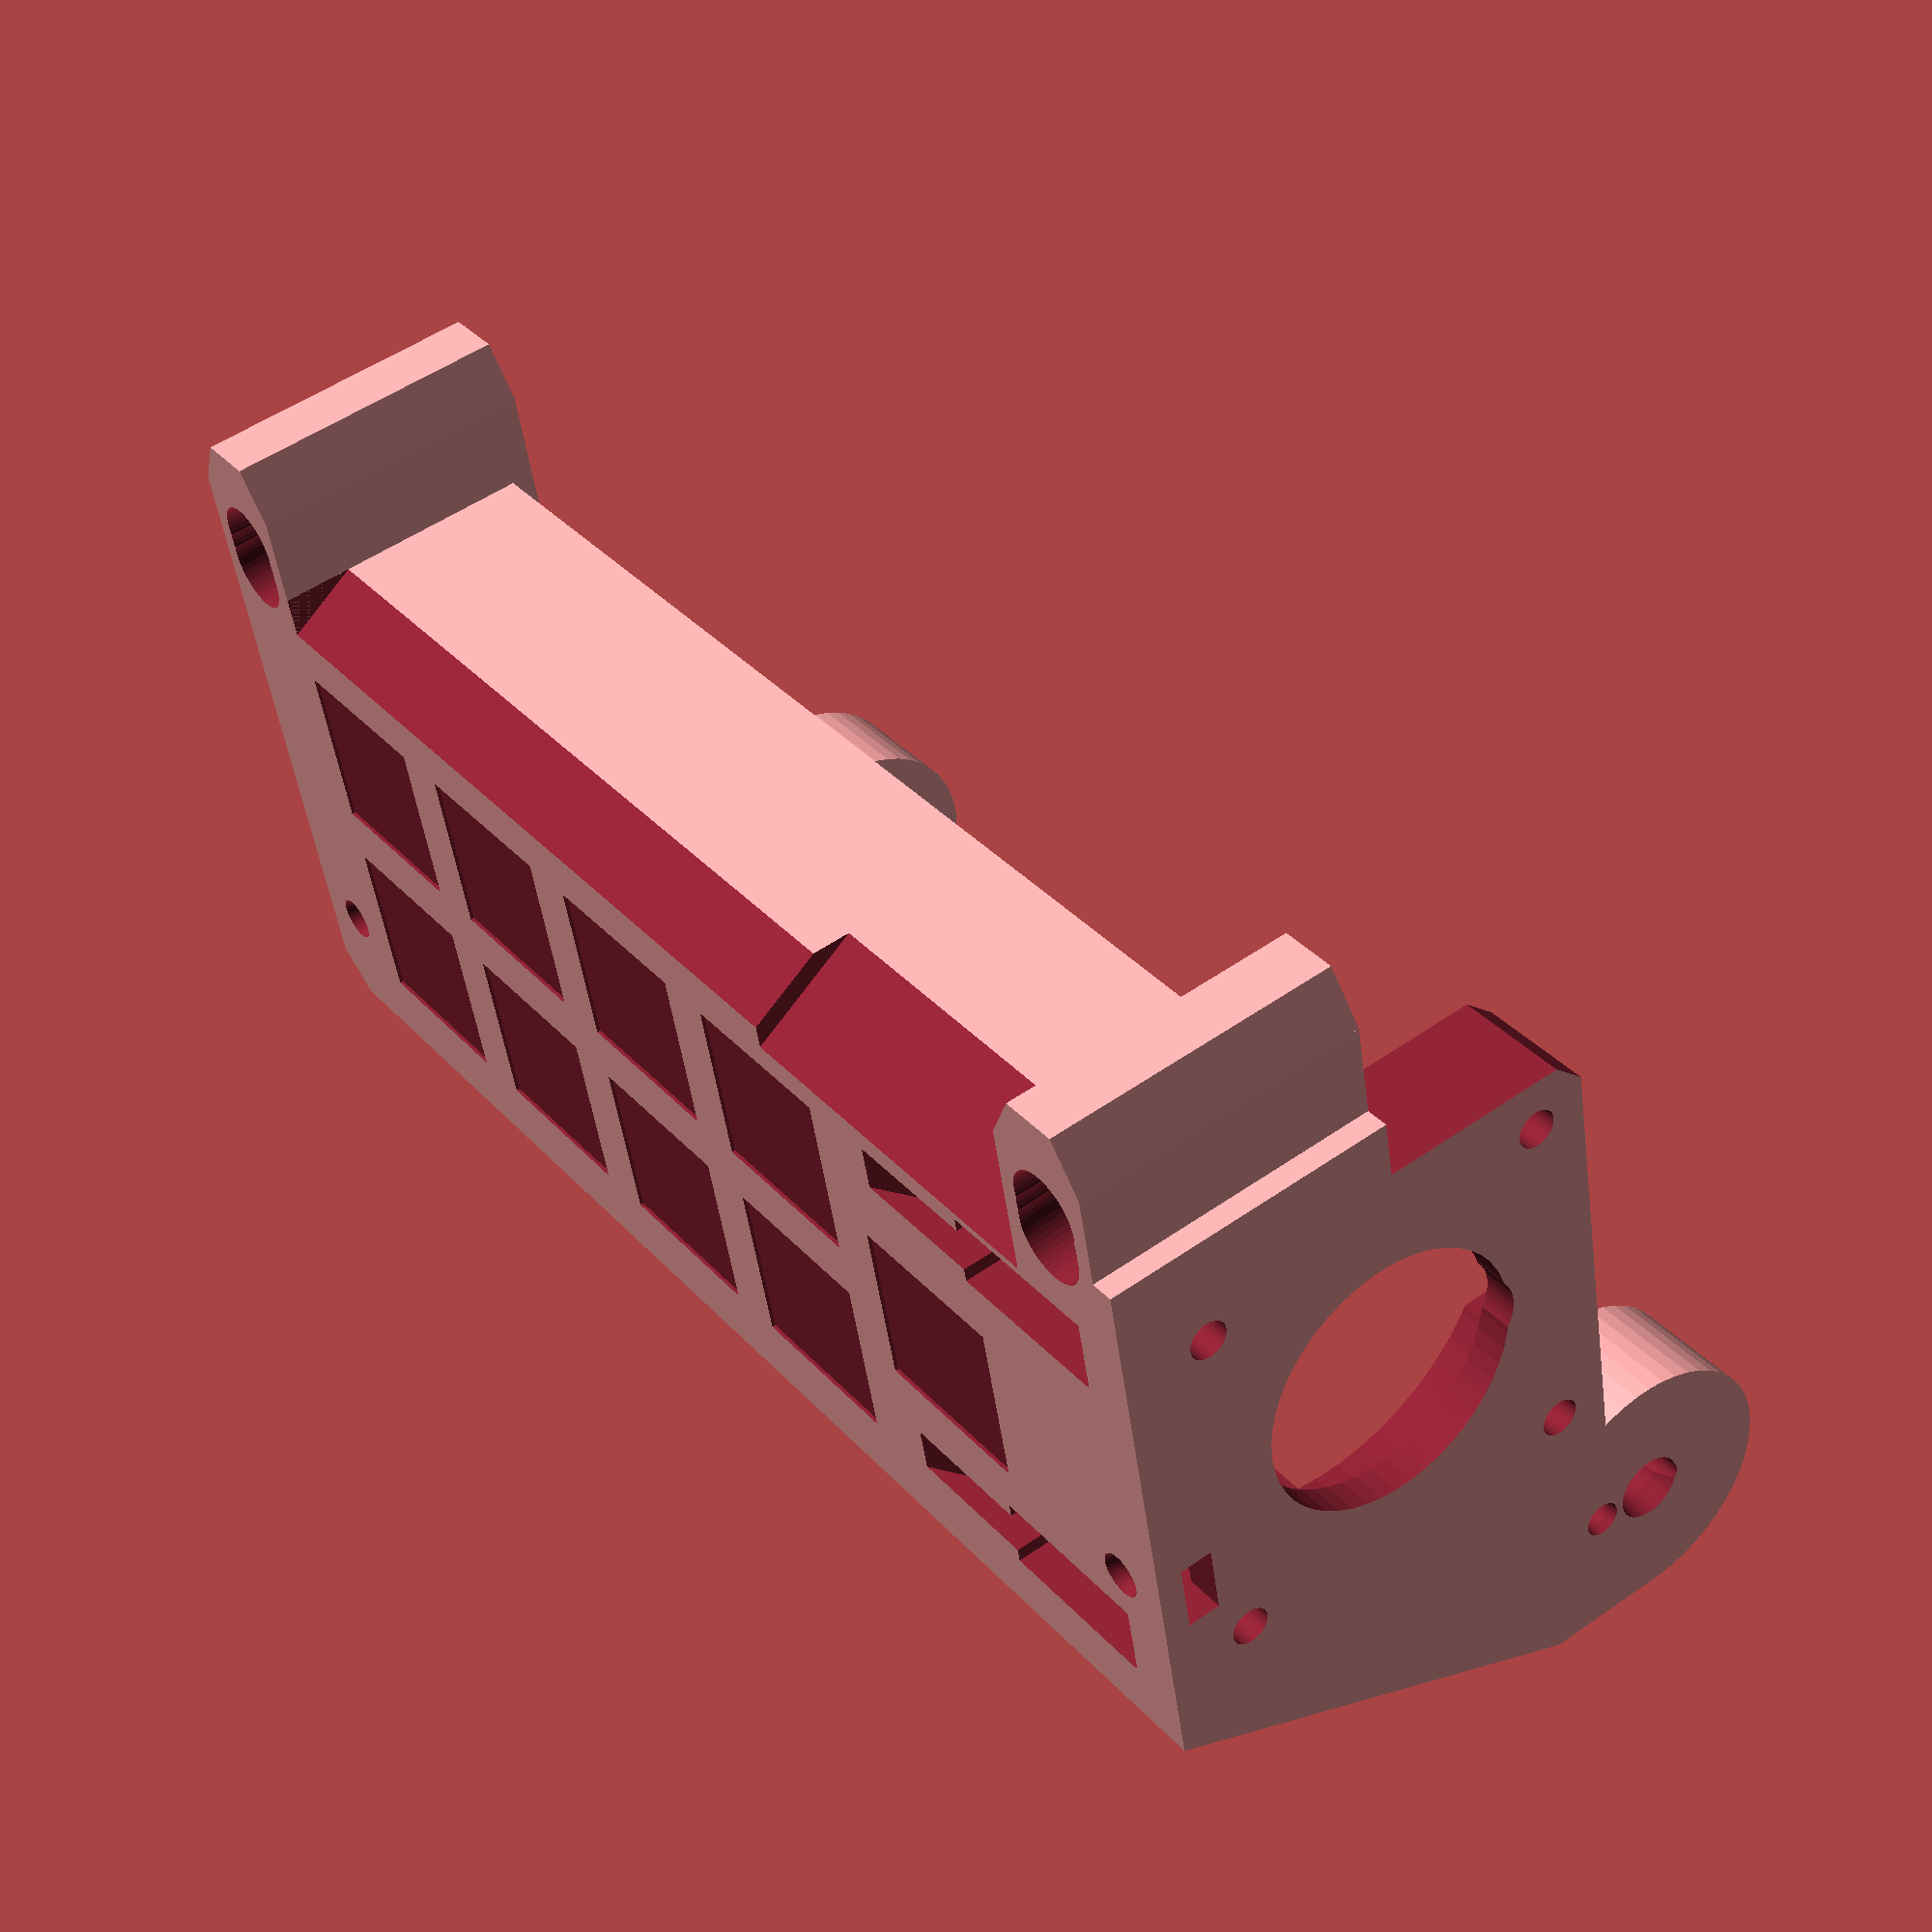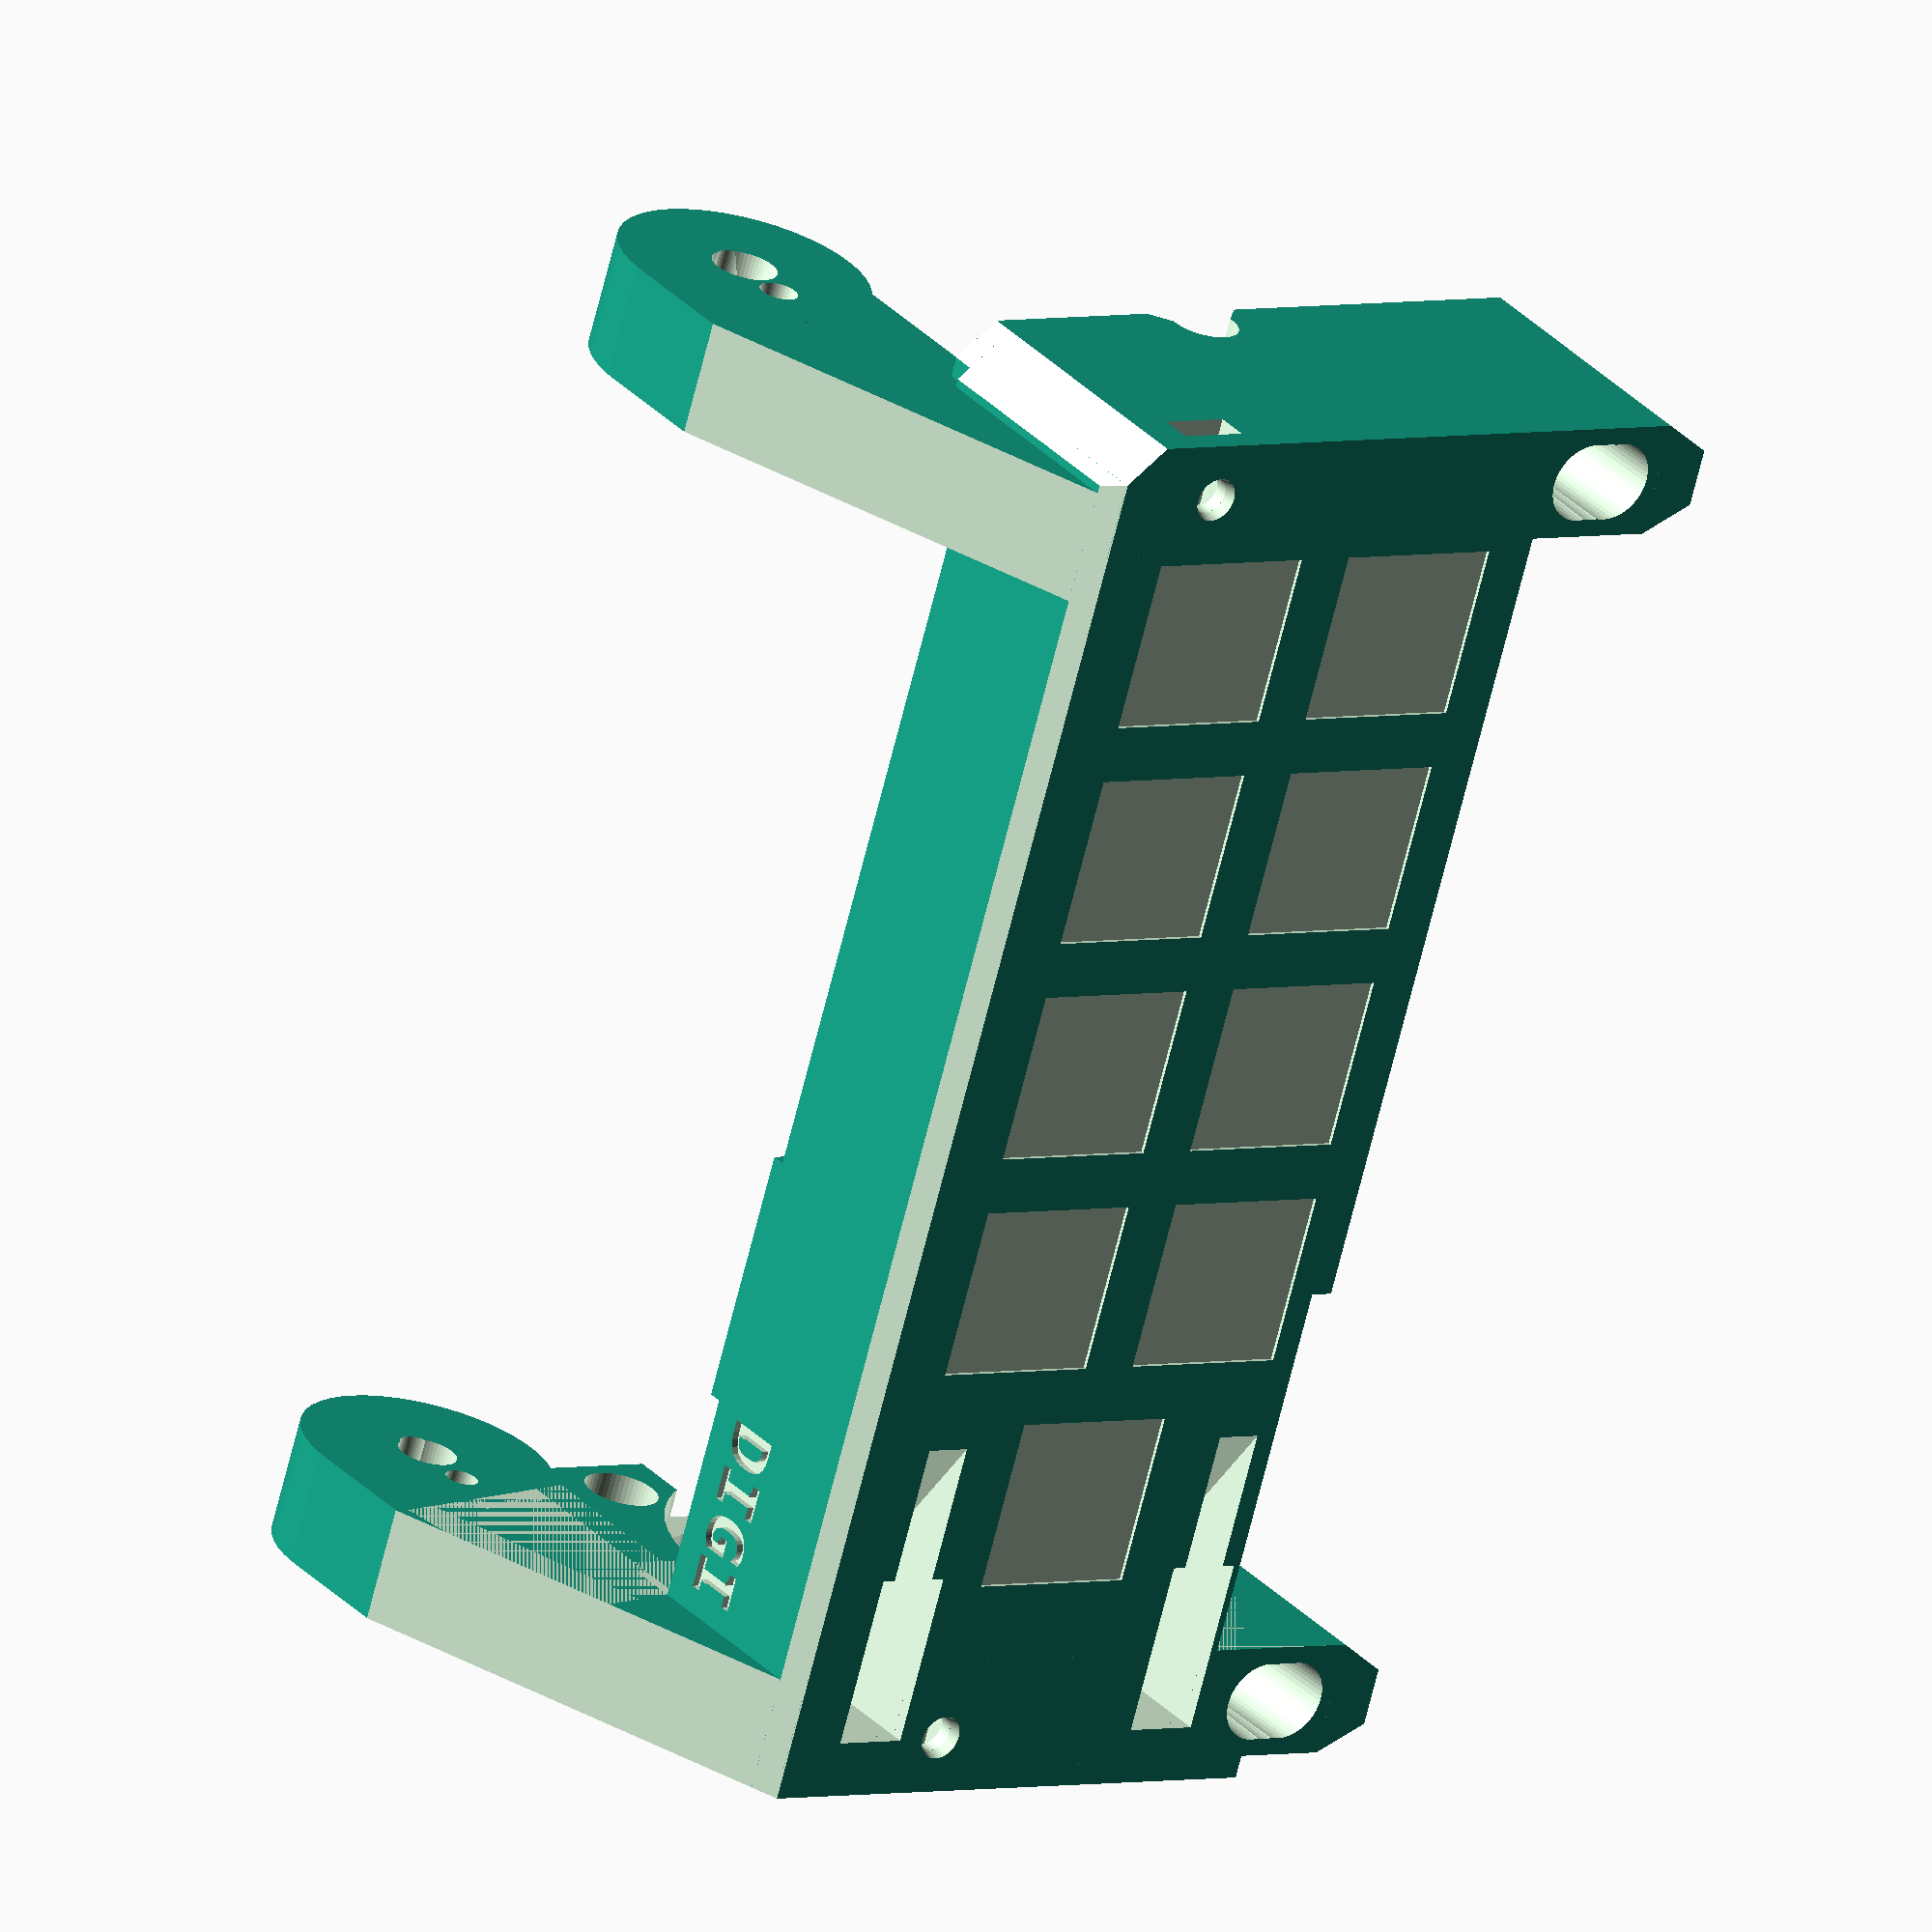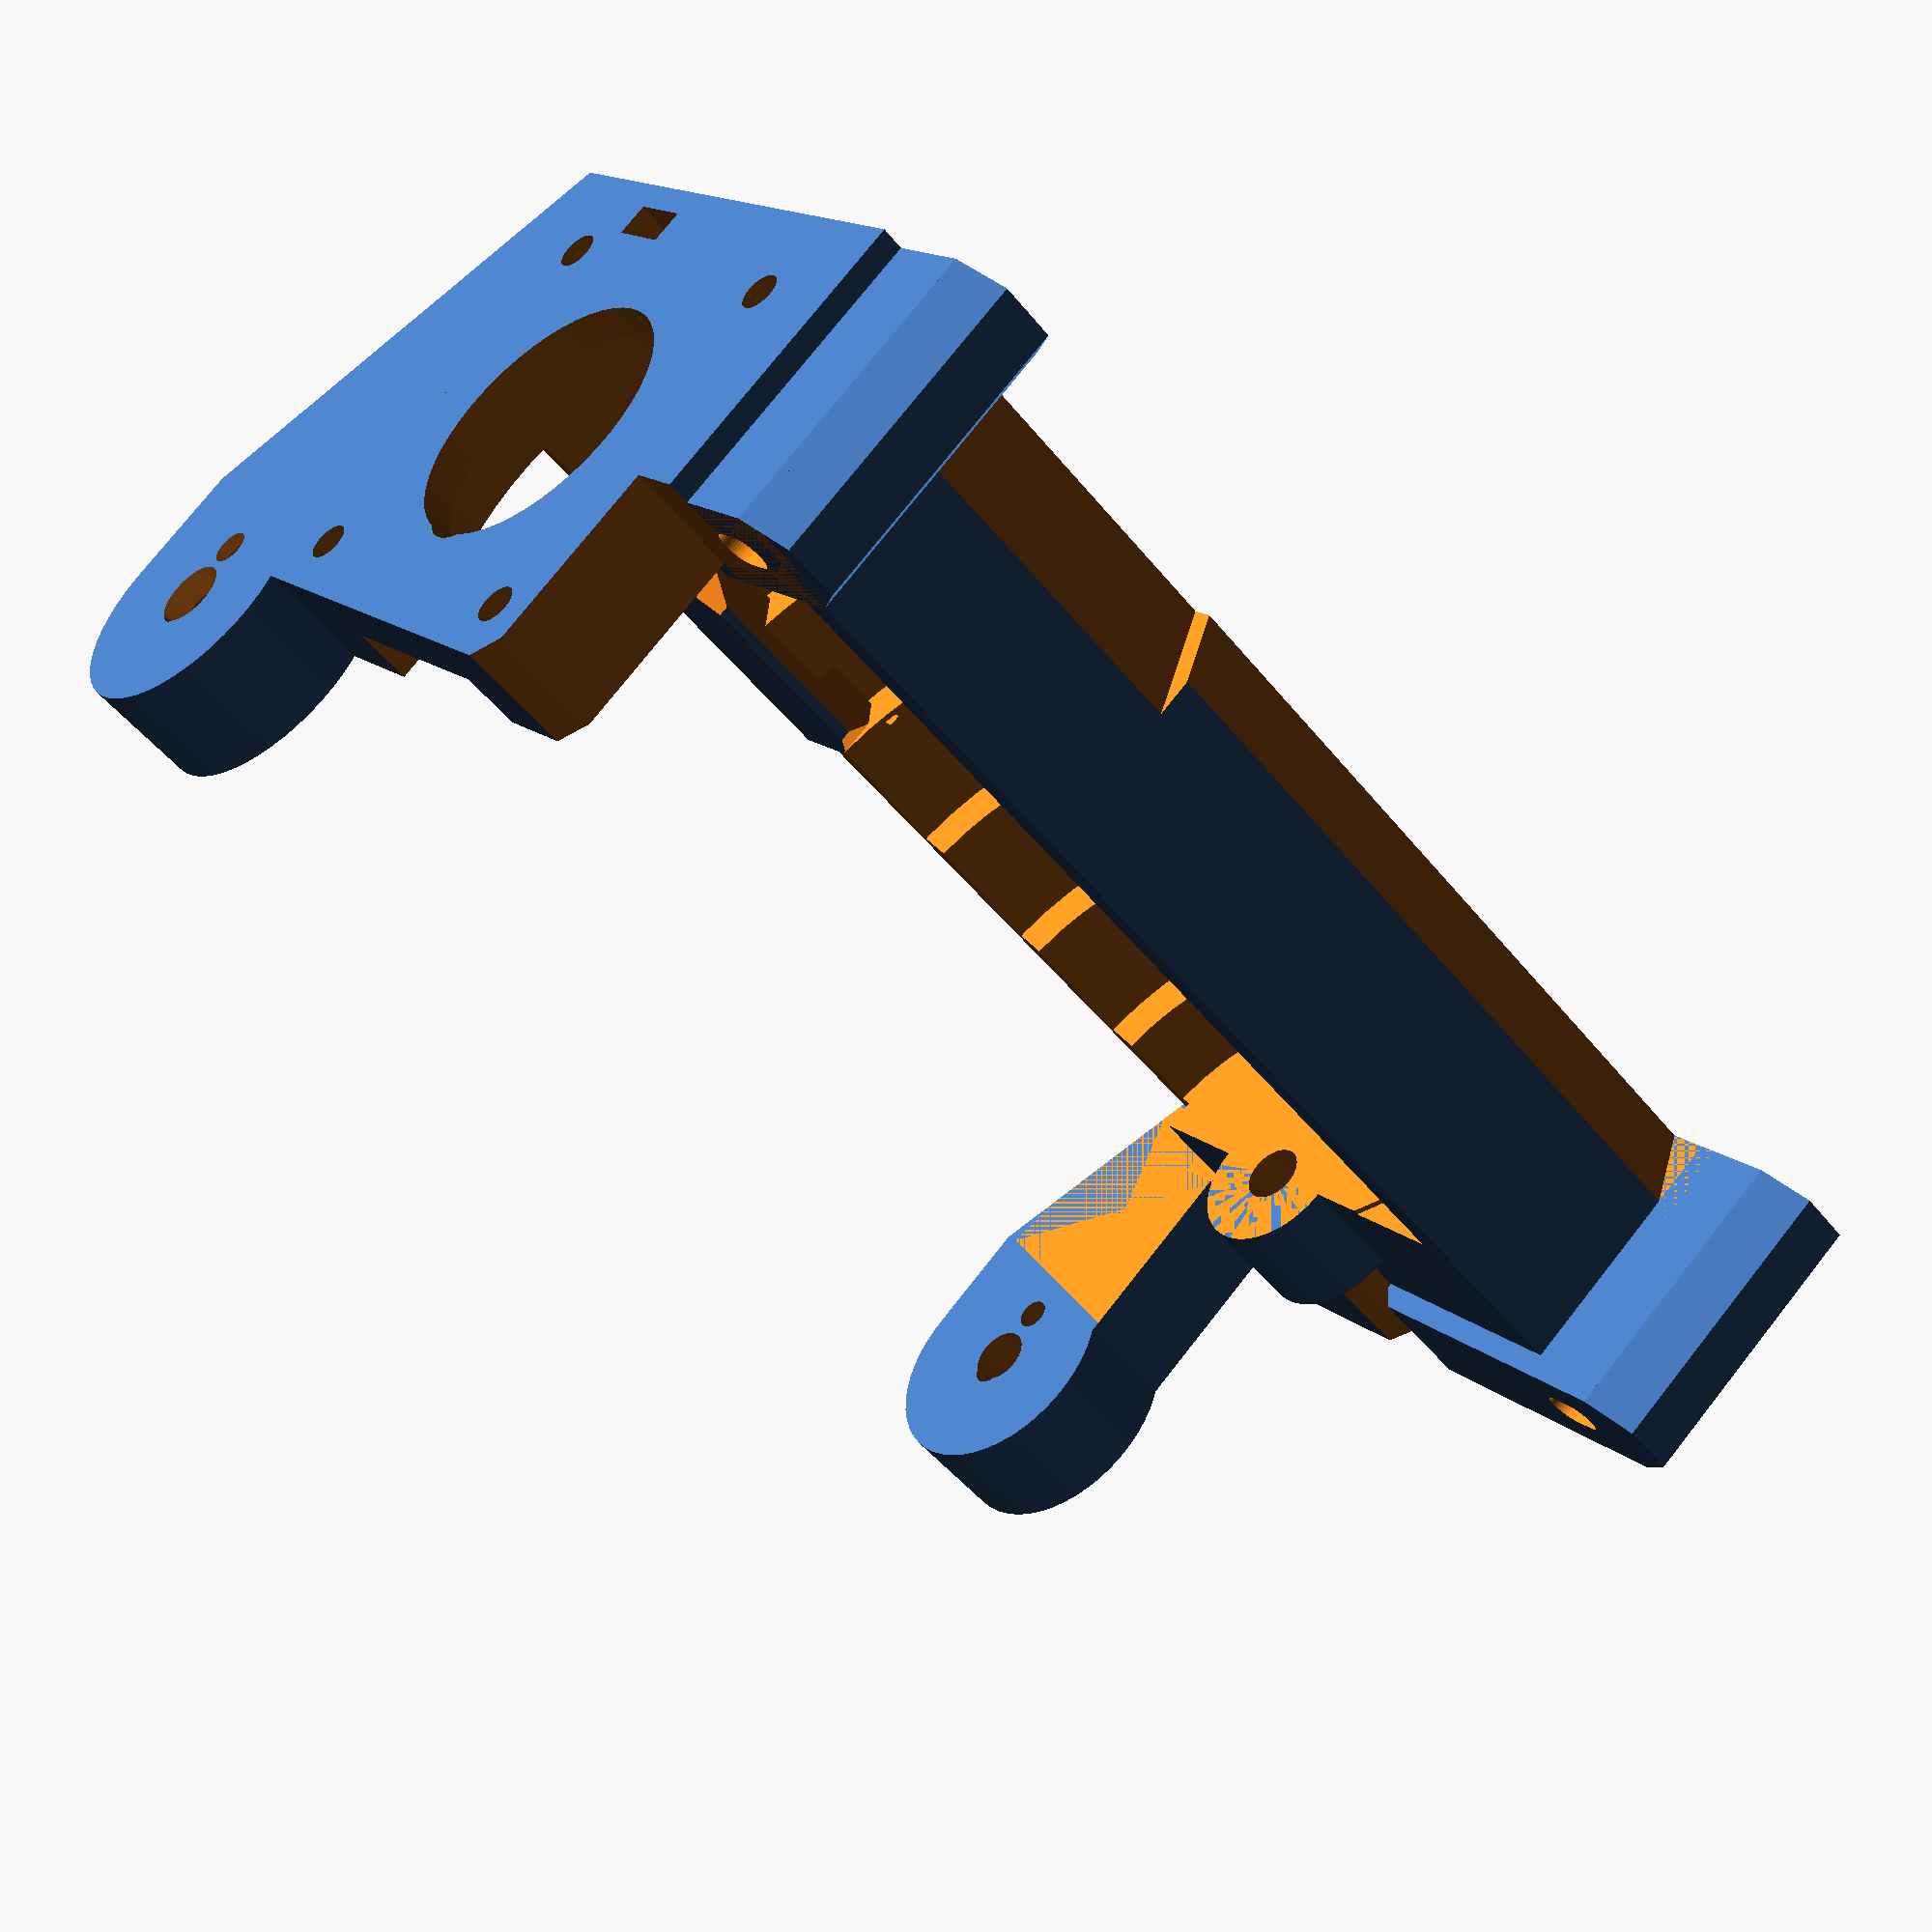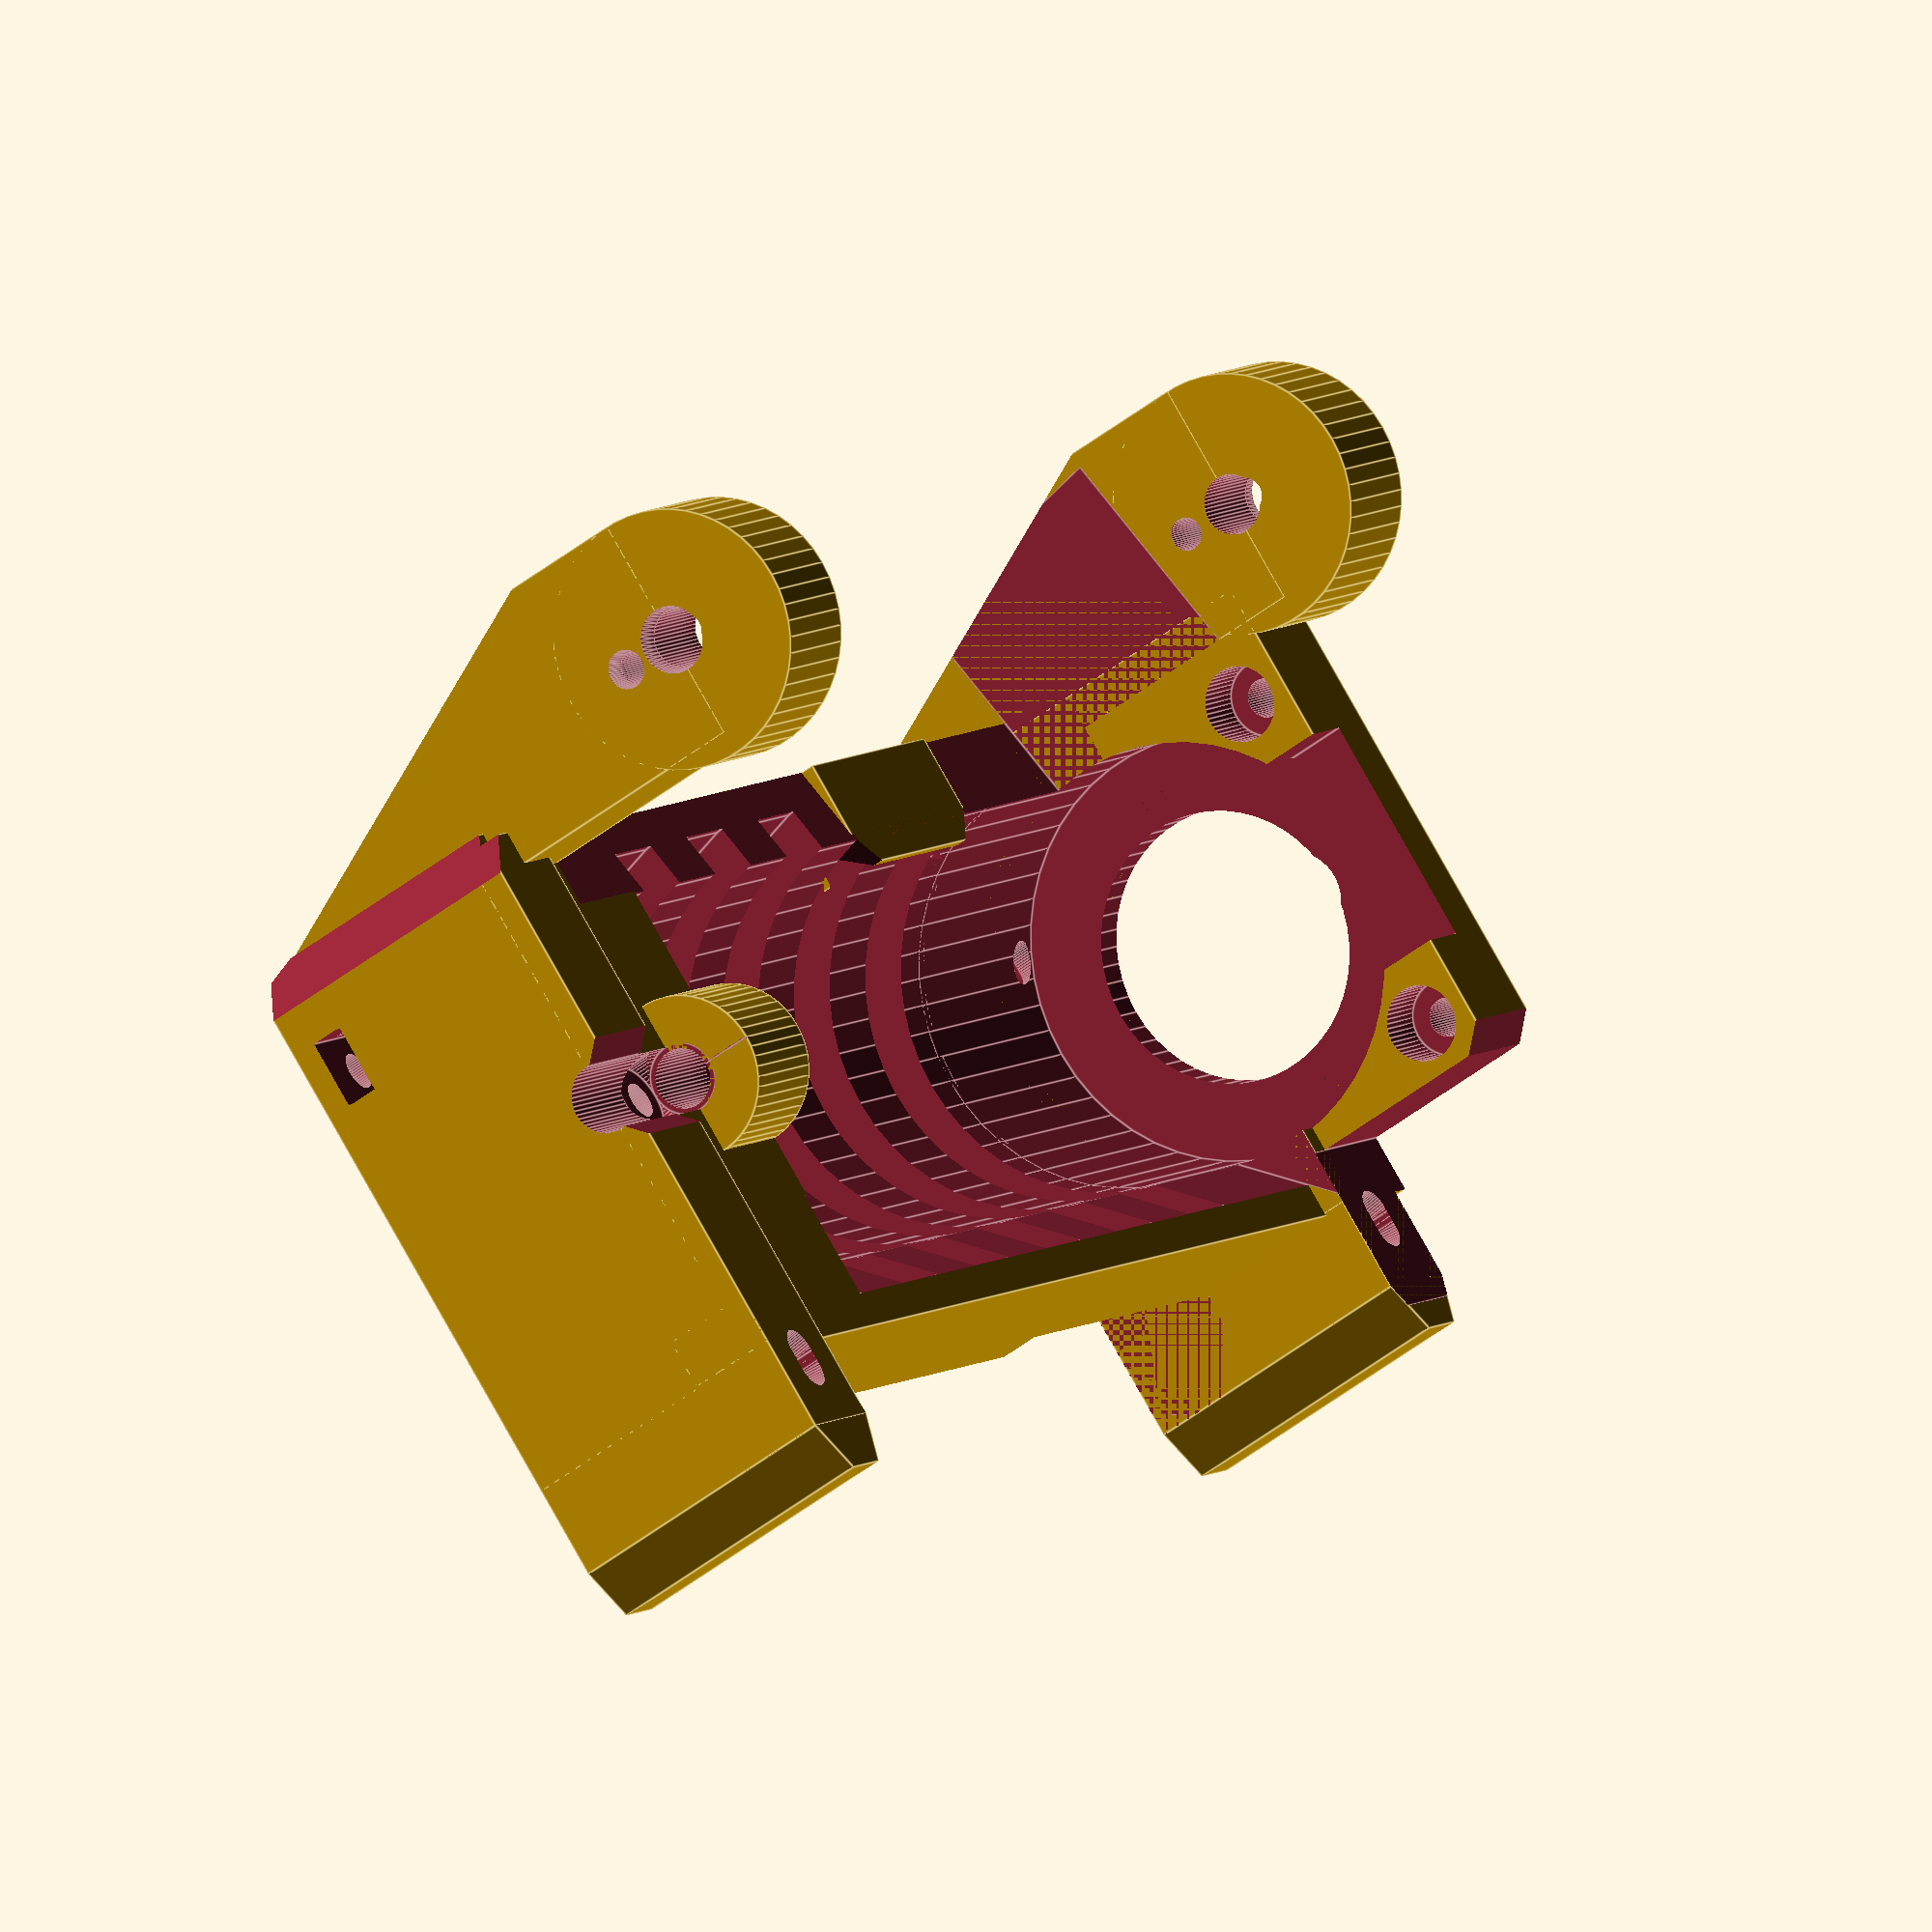
<openscad>
// PRUSA MMU2
// idler-body
// GNU GPL v3
// Josef Průša <iam@josefprusa.cz> and contributors
// http://www.reprap.org/wiki/Prusa_Mendel
// http://prusamendel.org


module motor_screws()
{
    translate([-34,15.5,15.5]) rotate([0,90,0]) cylinder(r=1.65, h=10, $fn=50); 
    translate([-24.1,15.5,15.5]) rotate([0,90,0]) cylinder(r=3.2, h=15, $fn=50); 
    translate([-24.1,15.5-3.2,15.5]) cube([15,6.4,10]);
    translate([-10,15.5-2,15.5]) rotate([0,-30,0]) cube([20,4,10]);


    translate([-34,-15.5,15.5]) rotate([0,90,0]) cylinder(r=1.65, h=10, $fn=50); 
    translate([-24.1,-15.5,15.5]) rotate([0,90,0]) cylinder(r=3.2, h=15, $fn=50); 
    translate([-24.1,-15.5-3.2,15.5]) cube([15,6.4,10]);
    translate([-10,-15.5-2,15.5]) rotate([0,-30,0]) cube([20,4,10]);


    translate([-34,15.5,-15.5]) rotate([0,90,0]) cylinder(r=1.65, h=10, $fn=50); 
    translate([-24.1,15.5,-15.5]) rotate([0,90,0]) cylinder(r=3.2, h=15, $fn=50); 

    translate([-34,-15.5,-15.5]) rotate([0,90,0]) cylinder(r=1.65, h=10, $fn=50); 
    translate([-24.1,-15.5,-15.5]) rotate([0,90,0]) cylinder(r=3.2, h=15, $fn=50); 
}


module idler_spring_screws()
{
    
        
        translate([0,-27,-4]) rotate([0,0,0]) cylinder(r=1.7, h=30, $fn=50); 
        translate([0,-27.5,-4]) rotate([0,0,0]) cylinder(r=1.7, h=30, $fn=50); 
        translate([0,-26.5,-4]) rotate([0,0,0]) cylinder(r=1.7, h=30, $fn=50);
        
        translate([-1.7,-27.5,-4.2]) cube([1.7*2,1,10]);
        
        translate([0,-27,9]) rotate([-175,0,0]) cylinder(r=1.7, h=30, $fn=50); 
        translate([0,-27,9]) rotate([-185,0,0]) cylinder(r=1.7, h=30, $fn=50); 
    
        difference()
        {
            union()
            {
            translate([0,-27,5.5]) rotate([0,0,0]) cylinder(r=3.5, h=30, $fn=50); 
            translate([0,-27.5,5.5]) rotate([3,0,0]) cylinder(r=3.5, h=30, $fn=50); 
            translate([0,-26.5,5.5]) rotate([-3,0,0]) cylinder(r=3.5, h=30, $fn=50); 
            }
            translate([-5,-35,-4.5]) cube([10,20,10]);
            translate([-5,-33.6,-4.2]) cube([10,4.4,10]);
            translate([-5,-24.8,-4.2]) cube([10,4.4,10]);
        }
    }


    
module idler_body_base()
{

    difference()
    {
        // body
        union()
        {
            translate([-29,-25,0]) cube([125,50,23]);
            translate([-29,-25,-20]) cube([10,49,42]);
            translate([70.5,0,0]) rotate([0,90,0]) cylinder(r=7, h=10, $fn=50); 
            
            // spring screw mounts
            translate([86,-33,-2]) cube([10,57,25]);
            translate([-27,-33,-2]) cube([10,57,25]);
            translate([91,-33,-2]) rotate([0,0,0]) cylinder(r=5, h=25, $fn=6); 
            translate([-22,-33,-2]) rotate([0,0,0]) cylinder(r=5, h=25, $fn=6); 
            //translate([-27,-20,-8]) rotate([20,0,0]) cube([8,10,10]);
            
            // hold together shaft housing
            translate([81,30,-24]) rotate([0,90,0]) cylinder(r=11, h=10, $fn=50); 
            translate([-29,30,-24]) rotate([0,90,0]) cylinder(r=11, h=10, $fn=50); 
            translate([81,21,-24]) cube([10,20,46]); 
            translate([-29,21,-24]) cube([10,20,46]); 

        }

        // shaft
        translate([70,0,0]) rotate([0,90,0]) cylinder(r=2.55, h=12, $fn=50); 
        translate([80.5,0,0]) rotate([0,90,0]) cylinder(r=3, h=20, $fn=50); 
        translate([81,-3,-10]) cube([20,6,10]);
        translate([85,0,-11.5]) rotate([45,0,0]) cube([15,10,10]);
        translate([83.5,0,-9]) rotate([0,0,0]) cylinder(r=3, h=12, $fn=50); 
        translate([83.5,0,0]) rotate([0,0,0]) cylinder(r=1.4, h=12, $fn=50); 
        translate([83.5,0,2]) rotate([0,0,0]) cylinder(r2=1.4,r1=1.7, h=3, $fn=50); 
        
        // hold together shafts
        translate([80,30,-24]) rotate([0,90,0]) cylinder(r=2.55, h=12, $fn=50); 
        translate([-30,30,-24]) rotate([0,90,0]) cylinder(r=2.55, h=12, $fn=50); 
        translate([89,30,-24]) rotate([0,90,0]) cylinder(r1=2.55, r2=3, h=3, $fn=50); 
        translate([-30,30,-24]) rotate([0,90,0]) cylinder(r2=2.55, r1=3, h=3, $fn=50); 
        
        translate([80,30,-25.5]) rotate([0,90,0]) cylinder(r=1.5, h=12, $fn=50); 
        translate([-30,30,-25.5]) rotate([0,90,0]) cylinder(r=1.5, h=12, $fn=50); 
                
        translate([80,30,-19]) rotate([0,90,0]) cylinder(r=1.4, h=12, $fn=50); 
        translate([-30,30,-19]) rotate([0,90,0]) cylinder(r=1.4, h=12, $fn=50); 
        translate([89,30,-19]) rotate([0,90,0]) cylinder(r1=1.4, r2=1.8, h=3, $fn=50); 
        translate([-31,30,-19]) rotate([0,90,0]) cylinder(r2=1.4, r1=1.8, h=3, $fn=50); 
        
        
        // idler bearing spaces
        translate([-0.5,0,0]) rotate([0,90,0]) cylinder(r=22, h=7, $fn=50); 
        translate([-0.5+14,0,0]) rotate([0,90,0]) cylinder(r=22, h=7, $fn=50); 
        translate([-0.5+28,0,0]) rotate([0,90,0]) cylinder(r=22, h=7, $fn=50); 
        translate([-0.5+42,0,0]) rotate([0,90,0]) cylinder(r=22, h=7, $fn=50); 
        translate([-0.5+56,0,0]) rotate([0,90,0]) cylinder(r=22, h=7, $fn=50); 
        
        // idler body space
        translate([-5,0,0]) rotate([0,90,0]) cylinder(r=18, h=75.5, $fn=50); 
        translate([-30,0,0]) rotate([0,90,0]) cylinder(r=11.5, h=5, $fn=50); 
        translate([-30,0,-8]) rotate([0,90,0]) cylinder(r=4, h=5, $fn=50); 
        
        // motor coupling space
        translate([-26,0,0]) rotate([0,90,0]) cylinder(r=18, h=22, $fn=50);
        translate([-24.1,-10,-30]) cube([15,20,20]);

        // motor screws
        motor_screws();
        
        // idler tension springs and screws
        translate([-22,-27,-4]) rotate([0,0,0]) cylinder(r=1.7, h=30, $fn=50); 
        translate([91,-27,-4]) rotate([0,0,0]) cylinder(r=1.7, h=30, $fn=50); 
        translate([-22,-27.5,-4]) rotate([0,0,0]) cylinder(r=1.7, h=30, $fn=50); 
        translate([91,-27.5,-4]) rotate([0,0,0]) cylinder(r=1.7, h=30, $fn=50); 
        translate([-22,-26.5,-4]) rotate([0,0,0]) cylinder(r=1.7, h=30, $fn=50); 
        translate([91,-26.5,-4]) rotate([0,0,0]) cylinder(r=1.7, h=30, $fn=50);
        
        translate([-22,-27,6]) rotate([0,0,0]) cylinder(r=3.5, h=30, $fn=50); 
        translate([-22,-26.5,6.5]) rotate([-3,0,0]) cylinder(r=3.5, h=30, $fn=50); 
        translate([-22,-27.5,6.5]) rotate([3,0,0]) cylinder(r=3.5, h=30, $fn=50); 
        
        translate([91,-27,6]) rotate([0,0,0]) cylinder(r=3.5, h=30, $fn=50); 
        translate([91,-27.5,6.5]) rotate([3,0,0]) cylinder(r=3.5, h=30, $fn=50); 
        translate([91,-26.5,6.5]) rotate([-3,0,0]) cylinder(r=3.5, h=30, $fn=50); 
        
        translate([91,0,0]) idler_spring_screws();
        translate([-22,0,0]) idler_spring_screws();
        
        // front edge
        translate([-30,-35,-27]) cube([15,15,25]);
        translate([-30,-24,-35]) rotate([45,0,0]) cube([15,15,15]);
        
        translate([-30,-40,-23]) rotate([45,0,0]) cube([150,15,25]);
        
        // rear edge
        translate([-30,44,-20]) rotate([25,0,0]) cube([130,20,55]);
        translate([105.2,11.5,-20]) rotate([0,0,45]) cube([20,20,55]);
        translate([-19,44,-20]) rotate([25,0,0]) cube([100,20,55]);
        translate([-19,20,-17]) rotate([10,0,0])  cube([100,20,20]);
        
        // easy printing
        translate([10,3,22.7]) cube([15,15,1]);
        translate([30,3,22.7]) cube([15,15,1]);
        translate([70,3,22.7]) cube([15,15,1]);
        translate([50,3,22.7]) cube([15,15,1]);
        translate([10,-17,22.7]) cube([15,15,1]);
        translate([30,-17,22.7]) cube([15,15,1]);
        translate([50,-17,22.7]) cube([15,15,1]);
        translate([70,-17,22.7]) cube([15,15,1]);
        translate([-10,-7,22.7]) cube([15,15,1]);
        
        // endstop mount
        translate([-0,15,-3]) cube([20,12,8]);
        
        // cover nuts
        translate([91,14,10]) cylinder(r=1.65, h=25, $fn=50); 
        translate([91,14,22]) cylinder(r1=1.65, r2=2.2,h=2, $fn=50); 
        translate([-24,8,10]) cylinder(r=1.65, h=25, $fn=50); 
        translate([-24,8,22]) cylinder(r1=1.65, r2=2.2,h=2, $fn=50); 
        translate([91-2.9,14-2.8,18])  cube([10,6,2.8]);
        translate([-34+2.8,8-2.8,18])  cube([10,6,2.8]);
        translate([91-1.65,14-2.8,17.4])  cube([1.65*2,6,2.8]);
        translate([-27.3+1.65,8-2.8,17.4])  cube([1.65*2,6,2.8]);
        
        // cover edges
        translate([-17,-34,18]) rotate([-31,0,0])  cube([33,10,20]);
        translate([-17,-36,18]) rotate([-31,0,0])  cube([103,10,20]);
        translate([-17,-25,-3]) rotate([-45,0,0])  cube([88,11,11]);
        
        
        //version
        translate([-1,24.4,7]) rotate([-90,180,0]) linear_extrude(height = 0.8) 
        { text("DIGI",font = "monospace:style=Bold", size=5, center=true); }  
    
    }
}

module endstop_block()
{
    difference()
    {
        translate([-1,15.5,3]) cube([22,9.5,5]);

        translate([-1,14,2.4]) rotate([45,0,0]) cube([22,10,5]);
        translate([-0.8,11,2]) rotate([0,0,45]) cube([5,5,5]);
        translate([20.8,11,2]) rotate([0,0,45]) cube([5,5,5]);
        
    }   
}

module idler_body()
{
 endstop_block();
 idler_body_base();
}


rotate([0,180,0]) 
idler_body();

 



</openscad>
<views>
elev=128.4 azim=12.9 roll=307.1 proj=p view=solid
elev=148.4 azim=252.9 roll=34.9 proj=o view=wireframe
elev=282.7 azim=220.1 roll=38.3 proj=p view=wireframe
elev=230.0 azim=131.0 roll=229.5 proj=o view=edges
</views>
